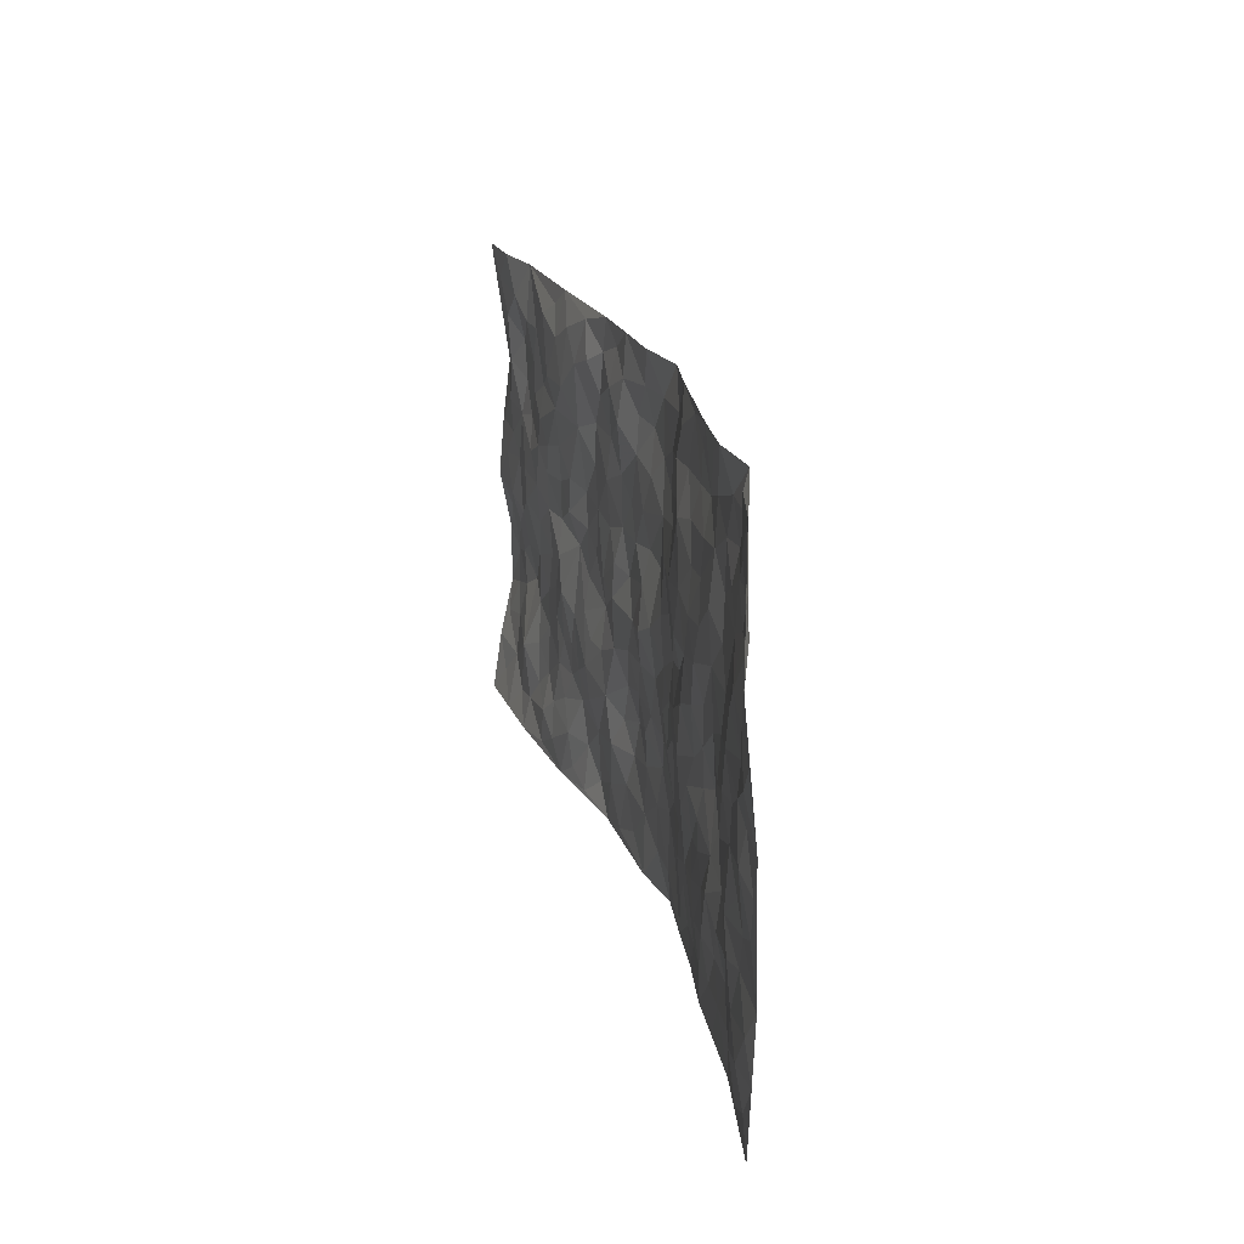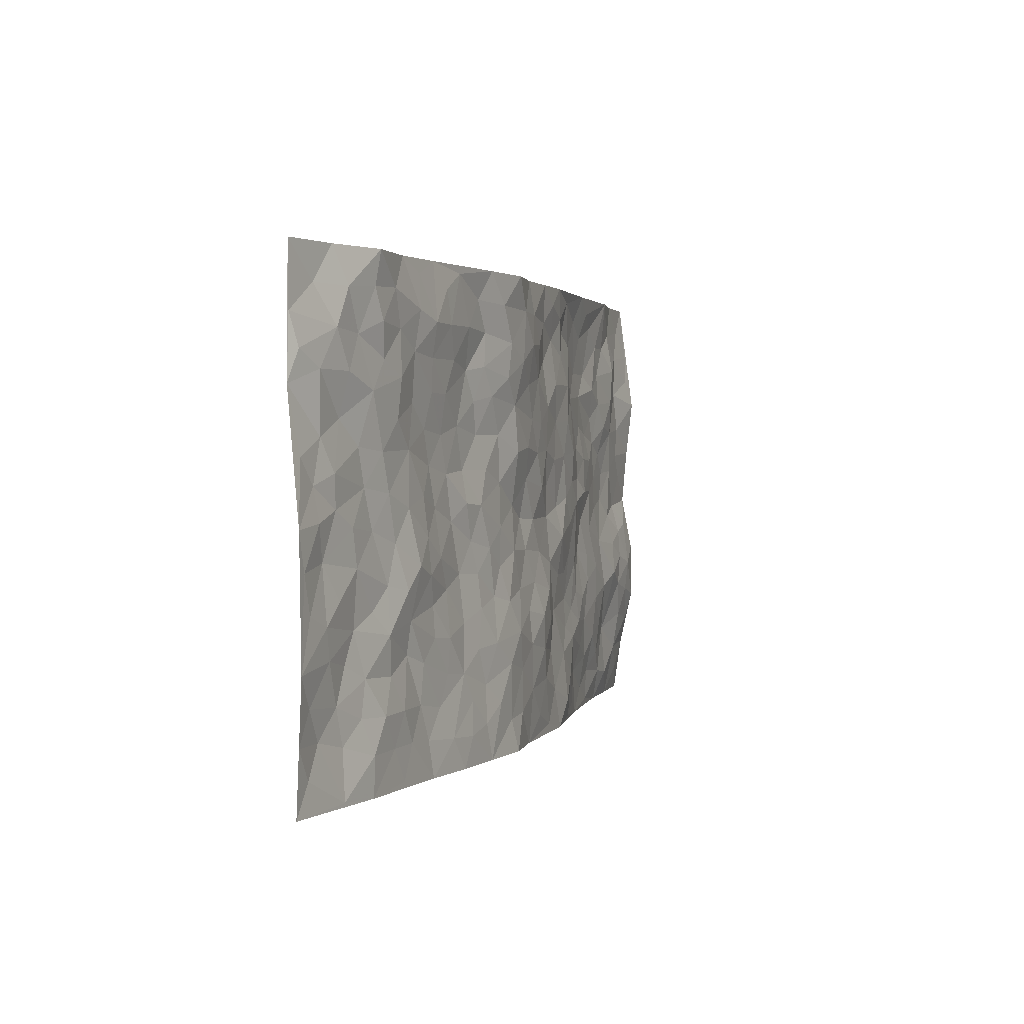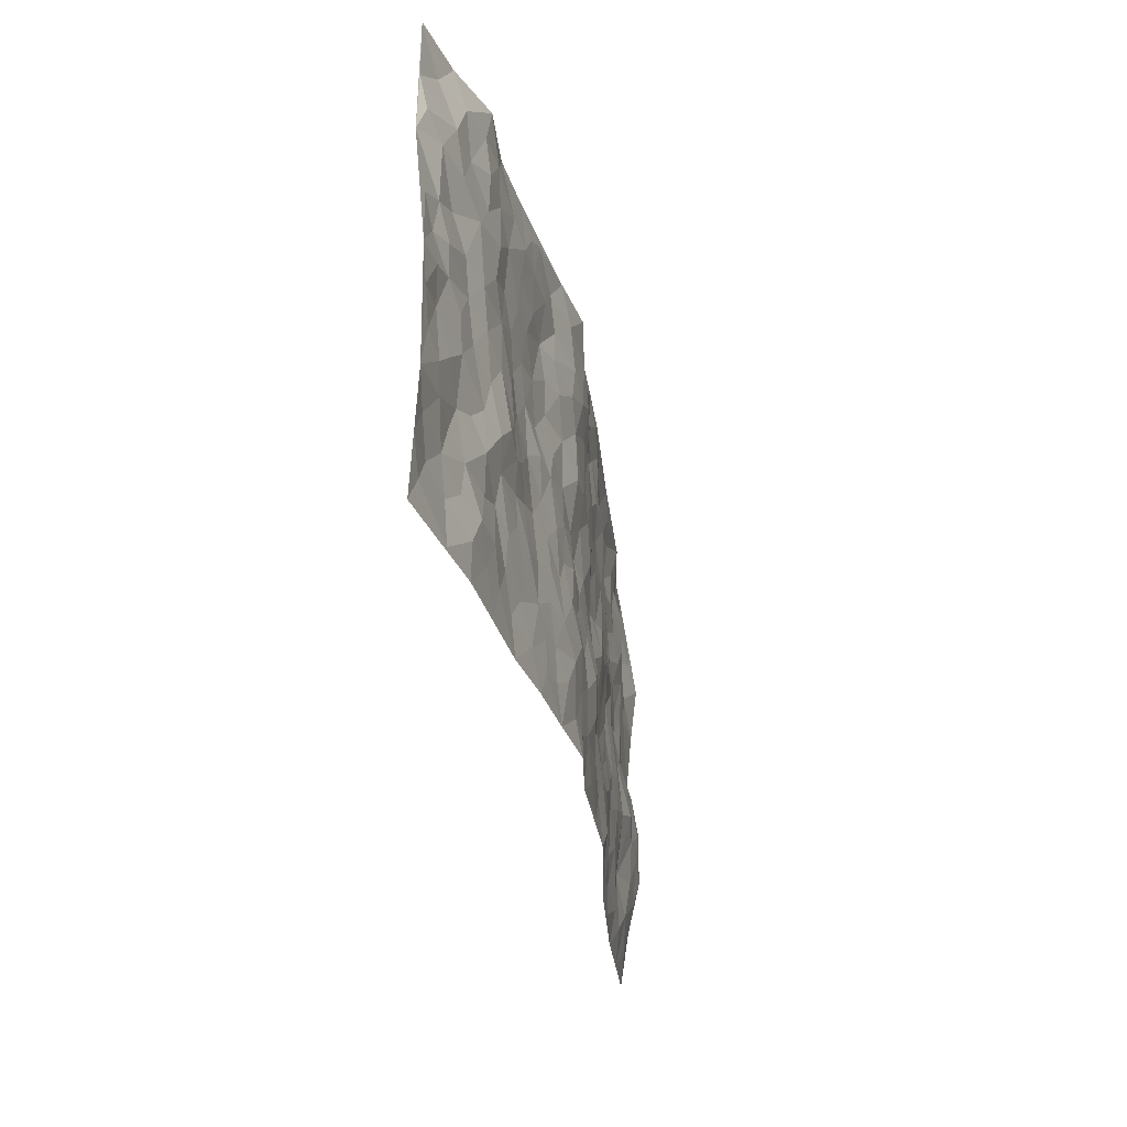
<metadata>
{"format":"obj","ext":"obj","renderer":"f3d","projection":"perspective","resolution":1024,"background":"white","views":[{"elev":20.0,"azim":76.5,"up":"+Y"},{"elev":2.0,"azim":109.2,"up":"+Y"},{"elev":-32.5,"azim":100.7,"up":"+Y"}]}
</metadata>
<code>
v -0.9829 0.007723 0.06053
v -0.9839 0.9938 0.04739
v 0.9806 0.002949 0.05249
v 0.9756 0.9991 0.06697
v -0.7987 0.3932 0.01183
v -0.982 0.499 0.03876
v -0.8606 0.3591 0.01025
v 0.0002022 0.001587 -0.03518
v -0.9837 0.2527 0.01488
v -0.9261 0.3398 0.00736
v -0.7358 0.005858 0.04395
v -0.9829 0.1309 0.0422
v -0.7127 0.2939 0.007386
v -0.8593 0.00634 0.05169
v -0.8439 0.2899 0.009879
v -0.4902 0.003903 0.0155
v -0.9622 0.1914 0.02624
v -0.294 0.1677 -0.01965
v -0.7793 0.3229 0.000676
v -0.8659 0.1229 0.02986
v -0.9275 0.068 0.04342
v -0.7982 0.06706 0.03268
v -0.6745 0.129 0.01909
v -0.7258 0.07774 0.02989
v -0.8773 0.2094 0.0194
v -0.914 0.2719 0.01101
v -0.7714 0.1805 0.03339
v -0.6944 0.2115 0.0154
v -0.866 0.4871 0.03413
v -0.9827 0.3773 0.01569
v -0.7392 0.9958 0.01541
v -0.5372 0.2233 0.006042
v 0.2612 0.1577 -0.03042
v -0.9814 0.7469 0.01311
v -0.3672 0.3931 -0.008513
v -0.7855 0.7509 0.01412
v -0.803 0.8296 0.01497
v -0.5819 0.4424 0.008631
v -0.6015 0.6049 0.01382
v -0.4915 0.9958 -0.002241
v -0.9594 0.6849 0.02272
v -0.6626 0.5615 0.02228
v -0.3915 0.753 -0.003109
v -0.5099 0.2805 0.001444
v -0.4604 0.2258 -0.004428
v -0.4956 0.1633 0.004263
v -0.4494 0.6357 -4.651e-05
v -0.3683 0.5594 -0.01609
v 0.1656 0.4737 -0.0284
v -0.3337 0.2214 -0.01005
v -0.2112 0.6104 -0.02332
v -0.3775 0.6288 -0.01681
v -0.3046 0.05831 -0.02623
v -0.6285 0.7092 0.02209
v -0.3956 0.1951 -0.01029
v -0.8745 0.6163 0.02831
v -0.03795 0.3479 -0.03493
v 0.05755 0.3392 -0.03435
v 0.2974 0.4511 -0.01129
v -0.0957 0.5513 -0.03258
v -0.1652 0.5561 -0.01962
v 0.09296 0.6291 -0.04191
v -0.6338 0.3468 0.00499
v -0.7503 0.5726 0.0293
v -0.9542 0.8069 0.02481
v -0.5603 0.131 0.01404
v -0.3686 0.01354 -0.006484
v -0.797 0.4654 0.02505
v -0.6185 0.1737 0.0102
v -0.6147 0.0213 0.0284
v -0.2467 0.002586 -0.02609
v -0.6162 0.09123 0.02583
v -0.5467 0.05577 0.02128
v -0.4319 0.03906 0.003266
v -0.4507 0.1057 0.008004
v -0.8941 0.684 0.02943
v -0.9746 0.8703 0.03105
v -0.7379 0.5079 0.0297
v 0.00252 0.9958 -0.03619
v -0.8053 0.6736 0.02246
v -0.5624 0.3154 0.005163
v -0.5124 0.4611 0.009663
v 0.006419 0.5712 -0.02984
v -0.04952 0.4829 -0.02628
v 0.003323 0.4196 -0.02745
v -0.1248 0.1283 -0.03349
v -0.5701 0.6688 0.01781
v -0.9178 0.5611 0.03307
v -0.7343 0.6892 0.01613
v -0.449 0.2972 -7.633e-05
v -0.6324 0.2683 0.005475
v -0.502 0.6873 0.01025
v -0.1728 0.485 -0.01685
v -0.2626 0.4359 -0.02693
v -0.6484 0.6478 0.02209
v -0.01098 0.1169 -0.04067
v -0.4167 0.5097 -0.01176
v -0.3427 0.2885 -0.004104
v -0.241 0.5033 -0.0165
v -0.1798 0.3819 -0.02322
v -0.983 0.623 0.02803
v -0.7067 0.6215 0.02512
v -0.8154 0.5782 0.02694
v -0.3639 0.1112 -0.01459
v -0.5228 0.5325 0.001052
v -0.6838 0.4063 0.01351
v -0.1305 0.3247 -0.03876
v -0.1499 0.2497 -0.03558
v -0.5193 0.6109 0.003099
v 0.11 0.7278 -0.04087
v -0.003755 0.2145 -0.04179
v -0.07324 0.2734 -0.04626
v 0.004723 0.2878 -0.03743
v -0.4295 0.3637 -0.001992
v -0.1959 0.1843 -0.0204
v -0.6548 0.4873 0.01849
v -0.5566 0.3814 0.006669
v -0.4916 0.3915 0.01092
v -0.3086 0.5239 -0.02006
v -0.2583 0.3504 -0.01664
v -0.3561 0.4667 -0.01604
v -0.2254 0.2712 -0.01685
v -0.09047 0.4112 -0.0277
v -0.5957 0.5309 0.01166
v -0.09283 0.1983 -0.04146
v -0.2144 0.094 -0.02398
v -0.3988 0.2584 -0.003137
v -0.9301 0.4389 0.021
v -0.8696 0.4217 0.01719
v 0.0919 0.4229 -0.0333
v 0.2096 0.238 -0.0375
v 0.08241 0.5167 -0.02473
v 0.01933 0.4879 -0.01929
v 0.1659 0.3928 -0.02714
v 0.7929 0.4976 0.02853
v 0.2203 0.4336 -0.02467
v 0.267 0.3136 -0.02343
v 0.1602 0.567 -0.02382
v 0.1246 0.9955 -0.05928
v -0.2943 0.6193 -0.01984
v 0.4259 0.8788 -0.02006
v 0.4914 0.9971 -0.007221
v -0.2147 0.7803 -0.02605
v -0.05784 0.8623 -0.0393
v -0.3215 0.3487 -0.01019
v -0.46 0.565 0.0004858
v -0.07451 0.05276 -0.03544
v -0.159 0.02257 -0.02832
v 0.1237 0.002578 -0.05411
v 0.01395 0.8578 -0.0504
v -0.01591 0.6988 -0.03644
v 0.4235 0.197 -0.01065
v 0.3421 0.2899 -0.01341
v 0.5931 0.5274 0.002005
v 0.5259 0.5477 -0.0007311
v 0.4574 0.1354 -0.006617
v 0.5249 0.2285 0.0001516
v 0.4153 0.362 -0.004122
v 0.02302 0.6397 -0.04076
v -0.05929 0.627 -0.03452
v -0.1467 0.7291 -0.02926
v -0.08635 0.6925 -0.03373
v -0.05942 0.7898 -0.0357
v -0.1367 0.6328 -0.02914
v 0.02196 0.7733 -0.04143
v 0.2464 0.997 -0.03896
v -0.01734 0.9243 -0.04102
v -0.2697 0.8452 -0.01889
v -0.1988 0.8788 -0.01817
v -0.3179 0.7805 -0.02149
v -0.2447 0.9967 -0.02432
v -0.2289 0.6957 -0.02084
v -0.3197 0.6997 -0.02077
v -0.1387 0.8282 -0.01921
v -0.1211 0.9964 -0.03083
v 0.219 0.7447 -0.02906
v 0.1736 0.6664 -0.02594
v 0.3263 0.5943 -0.00303
v 0.2615 0.5227 -0.02057
v 0.2652 0.6654 -0.009553
v 0.4247 0.7438 -0.00617
v 0.3553 0.6828 -0.002924
v 0.2855 0.7327 -0.0127
v 0.06979 0.9264 -0.05177
v 0.08009 0.8209 -0.05074
v 0.1472 0.8558 -0.04736
v 0.2502 0.8723 -0.02556
v 0.3212 0.7933 -0.009117
v 0.2323 0.5952 -0.02
v -0.8847 0.8641 0.03444
v -0.6845 0.8144 0.02107
v -0.8712 0.7723 0.03125
v -0.8605 0.9947 0.03989
v -0.9254 0.9357 0.0413
v -0.8134 0.9181 0.0329
v -0.7362 0.8829 0.02473
v -0.608 0.9277 0.018
v -0.665 0.8838 0.01937
v -0.6896 0.7439 0.01836
v -0.562 0.8127 0.02039
v -0.6238 0.7795 0.01396
v -0.5126 0.8995 0.01393
v -0.3915 0.8768 0.003167
v -0.5478 0.9578 0.005996
v -0.4656 0.8146 0.01377
v -0.4434 0.9349 0.006051
v -0.3457 0.9714 -0.009285
v -0.5129 0.7593 0.01467
v -0.3196 0.9002 -0.003909
v -0.259 0.9289 -0.02166
v 0.1582 0.7831 -0.04347
v 0.2554 0.8033 -0.02542
v 0.1903 0.9312 -0.04649
v 0.3935 0.8115 -0.01242
v 0.3378 0.8795 -0.02359
v 0.3829 0.9812 -0.02095
v 0.2891 0.9367 -0.02431
v 0.4435 0.9469 -0.01769
v 0.3806 0.4935 -0.0008199
v 0.3265 0.5288 -0.01395
v 0.4843 0.6045 0.005814
v 0.4323 0.6646 0.001332
v 0.4061 0.5881 -0.0003166
v 0.3544 0.1906 -0.01852
v 0.4832 0.3356 -0.003065
v 0.4602 0.5227 0.002372
v 0.347 0.3879 -0.00468
v -0.123 0.9128 -0.02652
v -0.1831 0.9558 -0.02966
v 0.3221 0.1334 -0.02557
v 0.6149 0.0157 0.002501
v 0.2011 0.3331 -0.02691
v 0.2714 0.3847 -0.01703
v 0.5855 0.2494 0.01047
v 0.7391 0.9973 -0.004786
v 0.9813 0.2522 0.04157
v 0.4934 0.8117 -0.006728
v 0.7188 0.4881 0.02332
v 0.4894 0.7465 -0.003163
v 0.9807 0.5009 0.04541
v 0.672 0.2954 0.007368
v 0.5109 0.4688 -0.004094
v 0.7785 0.3124 0.03444
v 0.5639 0.4168 -0.01106
v 0.4922 0.001998 -0.007696
v 0.08998 0.2521 -0.04788
v 0.5073 0.07733 -0.003066
v 0.1347 0.3189 -0.03831
v 0.4183 0.2674 -0.01317
v 0.8755 0.2665 0.03725
v 0.6426 0.4627 0.009166
v 0.5806 0.08319 0.001243
v 0.4502 0.4266 -0.006565
v 0.6103 0.373 -0.004517
v 0.2878 0.233 -0.02583
v 0.4803 0.2725 -0.005613
v 0.2661 0.07891 -0.03497
v 0.3695 0.002117 -0.02668
v 0.2466 0.002501 -0.03954
v 0.2027 0.115 -0.04341
v 0.06812 0.1694 -0.04386
v 0.1457 0.1898 -0.04637
v 0.6153 0.1491 0.001642
v 0.778 0.4239 0.0273
v 0.7504 0.2227 0.02378
v 0.6541 0.08244 0.006288
v 0.6704 0.3857 0.01283
v 0.7187 0.3405 0.02352
v 0.8876 0.3274 0.03654
v 0.7463 0.5682 0.02712
v 0.6957 0.1476 0.006253
v 0.7655 0.1516 0.02518
v 0.8419 0.3688 0.03235
v 0.9444 0.3509 0.04211
v 0.8873 0.4394 0.04564
v 0.5846 0.3145 0.001857
v 0.8218 0.1074 0.03701
v 0.3346 0.06369 -0.03023
v 0.4136 0.06898 -0.0196
v 0.07141 0.07756 -0.04478
v 0.1437 0.0724 -0.04541
v 0.9777 0.7502 0.0687
v 0.7357 0.08132 0.01148
v 0.6576 0.2173 0.01194
v 0.9629 0.4258 0.0441
v 0.9085 0.5098 0.04039
v 0.8095 0.2519 0.03837
v 0.535 0.149 0.002316
v 0.7378 0.003703 0.01219
v 0.5047 0.3951 -0.008522
v 0.9417 0.06537 0.04805
v 0.9811 0.1276 0.04697
v 0.8415 0.1818 0.04037
v 0.9 0.1261 0.04925
v 0.8324 0.01102 0.02801
v 0.9396 0.19 0.04668
v 0.668 0.5563 0.0111
v 0.6943 0.6331 0.01228
v 0.587 0.6366 0.00483
v 0.8271 0.6922 0.04031
v 0.6348 0.7709 -0.001343
v 0.9579 0.6256 0.05353
v 0.769 0.6424 0.02846
v 0.8572 0.5957 0.03497
v 0.7372 0.7436 0.01218
v 0.8475 0.5311 0.03719
v 0.9173 0.5744 0.04874
v 0.8932 0.6598 0.04598
v 0.6429 0.6923 0.003383
v 0.5676 0.7242 0.005551
v 0.5108 0.6749 0.004781
v 0.8575 0.852 0.02864
v 0.7172 0.87 0.0003936
v 0.816 0.7765 0.02403
v 0.9006 0.7781 0.04207
v 0.7839 0.8439 0.02107
v 0.9739 0.8746 0.06683
v 0.6978 0.8019 0.007187
v 0.9558 0.8117 0.05634
v 0.7466 0.9306 0.003599
v 0.8552 0.998 0.03929
v 0.6148 0.997 0.004946
v 0.8248 0.9255 0.02096
v 0.9057 0.9277 0.05348
v 0.6658 0.9336 -0.002537
v 0.5602 0.9006 -0.009322
v 0.4947 0.8803 -0.01725
v 0.5532 0.9685 -0.003548
v 0.5727 0.8215 -0.002156
v 0.6401 0.86 -0.0009437
f 29 6 128
f 12 21 20
f 26 10 9
f 55 45 46
f 27 19 15
f 26 9 17
f 101 6 88
f 12 1 21
f 7 15 19
f 125 86 96
f 84 123 85
f 129 29 128
f 25 27 15
f 12 20 17
f 73 75 66
f 22 14 11
f 26 17 25
f 9 12 17
f 25 15 26
f 5 129 7
f 52 146 48
f 55 18 50
f 7 19 5
f 20 27 25
f 124 82 105
f 41 76 34
f 20 14 22
f 14 20 21
f 14 21 1
f 24 22 11
f 24 27 22
f 72 66 69
f 69 32 91
f 70 24 11
f 24 23 27
f 17 20 25
f 27 20 22
f 10 15 7
f 10 26 15
f 23 28 27
f 27 13 19
f 28 23 69
f 13 27 28
f 119 121 94
f 10 7 129
f 6 30 128
f 9 10 30
f 36 192 80
f 80 102 89
f 118 81 44
f 64 103 78
f 115 126 86
f 45 32 46
f 91 63 13
f 129 68 29
f 95 87 54
f 95 54 199
f 202 40 204
f 82 97 105
f 29 88 6
f 18 55 104
f 148 126 71
f 38 82 124
f 50 18 122
f 117 82 38
f 5 19 106
f 82 117 118
f 80 64 102
f 127 45 55
f 194 77 190
f 98 35 114
f 39 124 105
f 127 50 98
f 106 19 13
f 66 75 46
f 39 95 42
f 63 117 38
f 95 89 102
f 101 56 76
f 51 140 99
f 18 53 126
f 62 83 132
f 45 127 90
f 112 113 57
f 103 29 68
f 130 85 58
f 109 39 105
f 35 94 121
f 113 246 58
f 151 165 163
f 120 100 94
f 114 127 98
f 192 190 65
f 95 39 87
f 36 191 37
f 67 104 74
f 56 101 88
f 13 63 106
f 192 34 76
f 268 241 243
f 108 115 125
f 93 84 60
f 133 84 85
f 156 288 157
f 101 76 41
f 80 103 64
f 105 97 146
f 99 61 51
f 92 109 47
f 125 96 111
f 158 227 153
f 75 104 55
f 69 66 32
f 81 91 32
f 106 78 68
f 42 64 78
f 77 34 65
f 24 70 72
f 75 73 16
f 16 71 67
f 2 34 77
f 13 28 91
f 103 56 88
f 56 80 76
f 72 69 23
f 11 16 70
f 16 73 70
f 16 67 74
f 115 18 126
f 24 72 23
f 73 72 70
f 16 74 75
f 72 73 66
f 32 45 44
f 84 83 60
f 66 46 32
f 78 106 116
f 117 63 81
f 67 53 104
f 103 68 78
f 69 91 28
f 36 80 89
f 106 38 116
f 106 68 5
f 81 118 117
f 62 132 138
f 32 44 81
f 53 67 71
f 57 58 85
f 123 100 107
f 93 60 61
f 33 230 224
f 8 96 147
f 132 133 130
f 140 48 119
f 93 100 123
f 122 98 50
f 164 60 160
f 53 71 126
f 125 112 108
f 193 194 195
f 75 55 46
f 63 91 81
f 56 103 80
f 196 198 31
f 18 104 53
f 121 48 97
f 38 106 63
f 118 97 82
f 97 35 121
f 51 172 140
f 130 134 49
f 87 39 109
f 288 252 263
f 97 114 35
f 47 43 92
f 57 113 58
f 248 130 58
f 34 101 41
f 114 90 127
f 116 124 42
f 145 94 35
f 118 114 97
f 167 79 175
f 98 145 35
f 85 123 57
f 43 47 52
f 199 36 89
f 42 78 116
f 159 83 62
f 88 29 103
f 74 104 75
f 118 44 90
f 173 140 172
f 42 95 102
f 190 192 37
f 65 190 77
f 89 95 199
f 125 111 112
f 92 87 109
f 18 115 122
f 177 180 176
f 112 57 107
f 109 105 146
f 93 94 100
f 285 286 275
f 96 86 147
f 137 232 131
f 57 123 107
f 87 92 208
f 49 134 136
f 132 130 49
f 161 164 162
f 50 127 55
f 122 108 107
f 122 107 100
f 48 140 52
f 118 90 114
f 99 119 94
f 123 84 93
f 36 37 192
f 48 121 119
f 120 122 100
f 39 42 124
f 38 124 116
f 248 58 246
f 44 45 90
f 98 122 120
f 146 52 47
f 94 93 99
f 168 209 170
f 212 183 188
f 202 197 200
f 42 102 64
f 107 108 112
f 99 93 61
f 8 280 96
f 112 111 113
f 125 115 86
f 115 108 122
f 128 30 10
f 5 68 129
f 10 129 128
f 132 49 138
f 83 84 133
f 130 133 85
f 83 133 132
f 248 134 130
f 156 152 224
f 151 110 165
f 212 186 211
f 153 224 249
f 254 251 244
f 246 261 262
f 225 158 249
f 49 136 179
f 185 184 150
f 214 188 181
f 181 188 182
f 161 163 174
f 143 170 172
f 110 211 185
f 184 79 167
f 174 228 169
f 62 110 159
f 163 150 144
f 210 169 229
f 170 143 168
f 176 211 110
f 98 120 145
f 94 145 120
f 48 146 97
f 109 146 47
f 148 86 126
f 147 86 148
f 71 8 148
f 8 147 148
f 244 276 254
f 232 136 134
f 174 143 161
f 60 83 160
f 163 162 151
f 159 160 83
f 261 281 262
f 259 281 149
f 219 220 59
f 246 113 111
f 33 255 131
f 157 256 152
f 137 255 153
f 230 278 279
f 262 260 33
f 154 155 242
f 131 255 137
f 248 131 232
f 281 280 149
f 259 258 278
f 220 179 59
f 159 151 160
f 162 160 151
f 164 61 60
f 228 174 144
f 144 174 163
f 159 110 151
f 161 172 164
f 186 184 185
f 161 162 163
f 61 164 51
f 160 162 164
f 187 217 213
f 150 163 165
f 205 202 200
f 79 184 139
f 170 43 173
f 174 169 143
f 161 143 172
f 167 144 150
f 176 180 183
f 172 170 173
f 223 226 221
f 185 150 165
f 99 140 119
f 207 206 203
f 172 51 164
f 43 52 173
f 173 52 140
f 167 175 228
f 228 229 169
f 210 168 169
f 177 110 62
f 189 138 179
f 62 138 177
f 136 232 233
f 181 182 222
f 150 184 167
f 178 180 189
f 49 179 138
f 177 138 189
f 180 178 182
f 178 179 220
f 307 308 304
f 222 223 221
f 215 187 188
f 176 183 212
f 187 213 186
f 214 215 188
f 185 211 186
f 237 181 239
f 182 188 183
f 110 185 165
f 216 215 141
f 211 176 212
f 182 183 180
f 176 110 177
f 213 184 186
f 178 189 179
f 177 189 180
f 195 190 37
f 197 198 200
f 195 194 190
f 34 192 65
f 80 192 76
f 37 196 195
f 194 2 77
f 193 2 194
f 196 37 191
f 31 193 195
f 198 196 191
f 31 195 196
f 199 201 191
f 197 204 31
f 198 191 201
f 31 198 197
f 201 199 54
f 36 199 191
f 54 208 201
f 208 43 205
f 208 54 87
f 198 201 200
f 206 205 203
f 43 170 203
f 210 207 209
f 40 202 206
f 31 204 40
f 197 202 204
f 208 205 200
f 43 203 205
f 205 206 202
f 203 209 207
f 171 40 207
f 40 206 207
f 208 200 201
f 43 208 92
f 170 209 203
f 168 143 169
f 207 210 171
f 168 210 209
f 188 187 212
f 212 187 186
f 166 139 213
f 184 213 139
f 237 214 181
f 215 214 141
f 216 141 218
f 213 217 166
f 142 166 216
f 217 216 166
f 187 215 217
f 216 217 215
f 237 141 214
f 142 216 218
f 223 222 182
f 179 136 59
f 223 220 219
f 267 238 251
f 237 327 141
f 223 182 178
f 158 290 253
f 220 223 178
f 59 233 227
f 233 59 136
f 248 246 131
f 153 249 158
f 251 254 267
f 223 219 226
f 111 261 246
f 297 251 238
f 276 256 157
f 167 228 144
f 229 228 175
f 175 171 229
f 229 171 210
f 260 257 33
f 265 271 272
f 266 289 283
f 269 243 250
f 249 224 152
f 266 283 271
f 227 233 137
f 253 227 158
f 325 313 320
f 135 264 275
f 310 329 239
f 270 298 297
f 249 256 225
f 275 273 269
f 311 222 221
f 155 154 299
f 234 276 157
f 310 311 299
f 222 239 181
f 221 226 155
f 266 263 252
f 242 290 244
f 264 273 275
f 273 264 243
f 242 244 154
f 276 290 225
f 288 234 157
f 240 282 302
f 275 286 306
f 225 290 158
f 234 263 284
f 241 254 276
f 233 232 137
f 137 153 227
f 264 135 238
f 244 251 154
f 260 259 257
f 227 253 219
f 33 224 255
f 154 297 299
f 240 302 307
f 297 154 251
f 264 268 243
f 253 226 219
f 271 284 263
f 277 294 293
f 290 242 253
f 241 234 284
f 59 227 219
f 242 155 226
f 252 245 231
f 157 152 156
f 257 230 33
f 152 256 249
f 278 230 257
f 262 33 131
f 224 153 255
f 259 278 257
f 134 248 232
f 230 279 224
f 96 261 111
f 261 96 280
f 280 281 261
f 246 262 131
f 252 247 245
f 268 267 241
f 283 277 272
f 288 247 252
f 275 274 285
f 295 291 294
f 267 268 264
f 263 234 288
f 309 310 299
f 290 276 244
f 283 272 271
f 267 254 241
f 265 243 241
f 236 240 285
f 297 238 270
f 303 305 298
f 241 276 234
f 221 155 299
f 272 277 293
f 250 243 287
f 286 285 240
f 284 271 265
f 271 263 266
f 295 3 291
f 225 256 276
f 241 284 265
f 289 266 231
f 3 292 291
f 321 235 323
f 293 294 296
f 279 278 258
f 245 279 258
f 279 156 224
f 260 281 259
f 280 8 149
f 262 281 260
f 231 266 252
f 267 264 238
f 306 304 270
f 283 289 295
f 243 269 273
f 236 269 250
f 294 292 296
f 274 236 285
f 269 274 275
f 250 287 293
f 245 289 231
f 236 274 269
f 156 279 247
f 242 226 253
f 247 279 245
f 243 265 287
f 288 156 247
f 265 272 293
f 296 292 236
f 293 287 265
f 295 294 277
f 277 283 295
f 236 250 296
f 289 3 295
f 292 294 291
f 293 296 250
f 300 304 308
f 325 320 235
f 329 330 326
f 270 304 303
f 270 303 298
f 309 305 301
f 135 306 270
f 299 297 298
f 298 309 299
f 238 135 270
f 300 314 305
f 303 300 305
f 304 306 307
f 300 303 304
f 282 319 315
f 322 325 235
f 275 306 135
f 307 306 286
f 240 307 286
f 308 307 302
f 302 282 308
f 308 282 315
f 305 309 298
f 310 309 301
f 310 301 329
f 310 239 311
f 222 311 239
f 299 311 221
f 319 312 315
f 312 323 316
f 301 305 318
f 305 314 316
f 300 308 315
f 316 314 312
f 312 314 315
f 315 314 300
f 323 312 324
f 316 313 318
f 282 4 317
f 330 313 325
f 4 321 324
f 235 320 323
f 282 317 319
f 312 319 317
f 326 325 322
f 316 320 313
f 316 318 305
f 142 218 327
f 327 218 141
f 316 323 320
f 324 312 317
f 4 324 317
f 321 323 324
f 318 313 330
f 328 326 322
f 326 327 329
f 329 327 237
f 326 328 327
f 322 142 328
f 327 328 142
f 329 237 239
f 301 318 330
f 326 330 325
f 330 329 301

</code>
